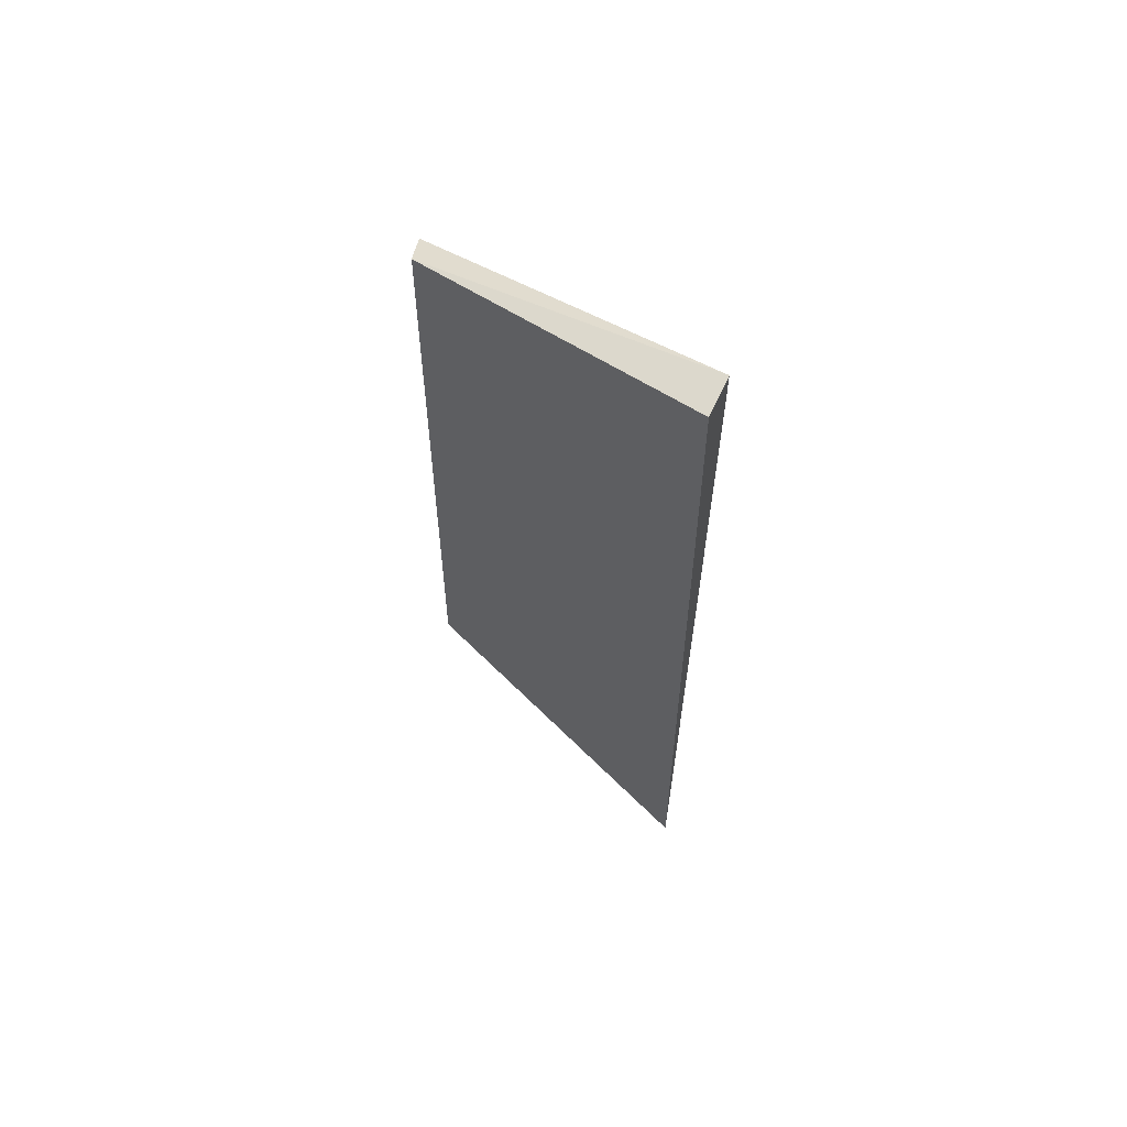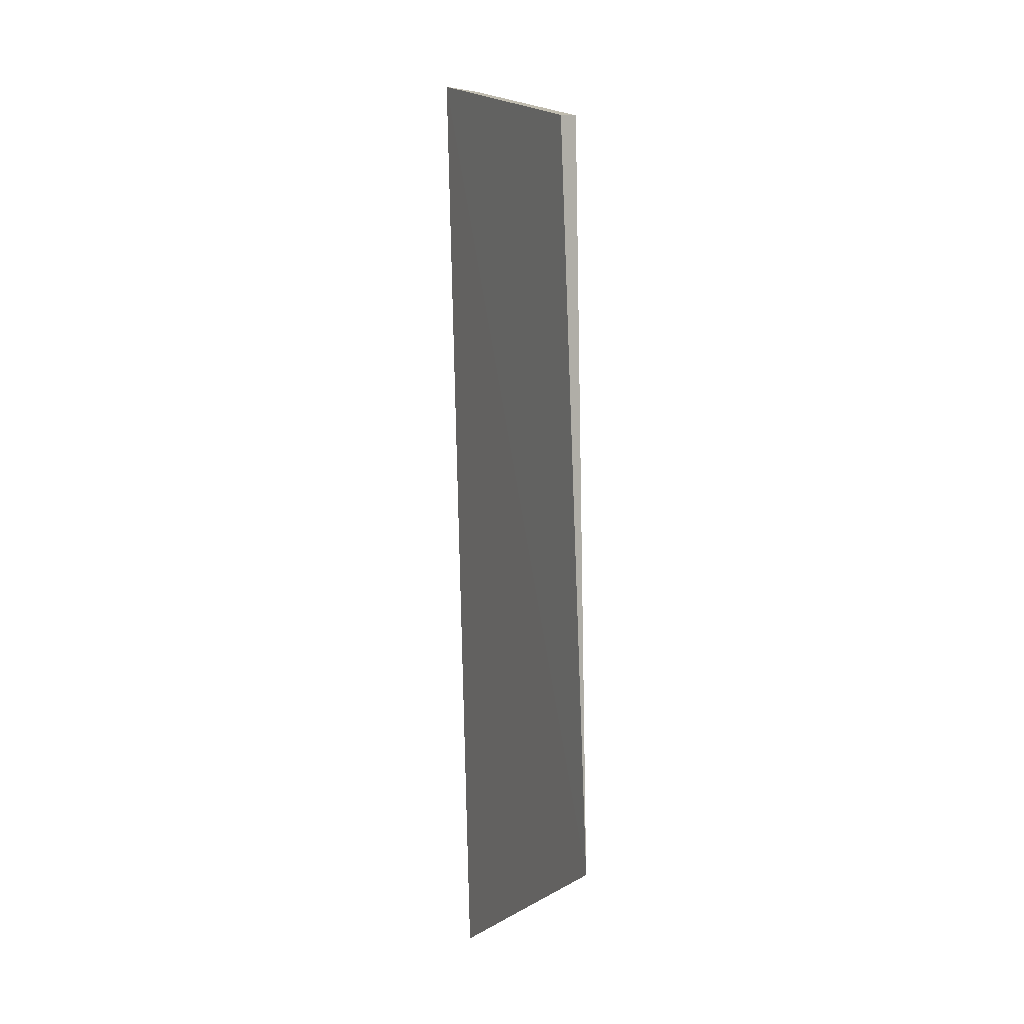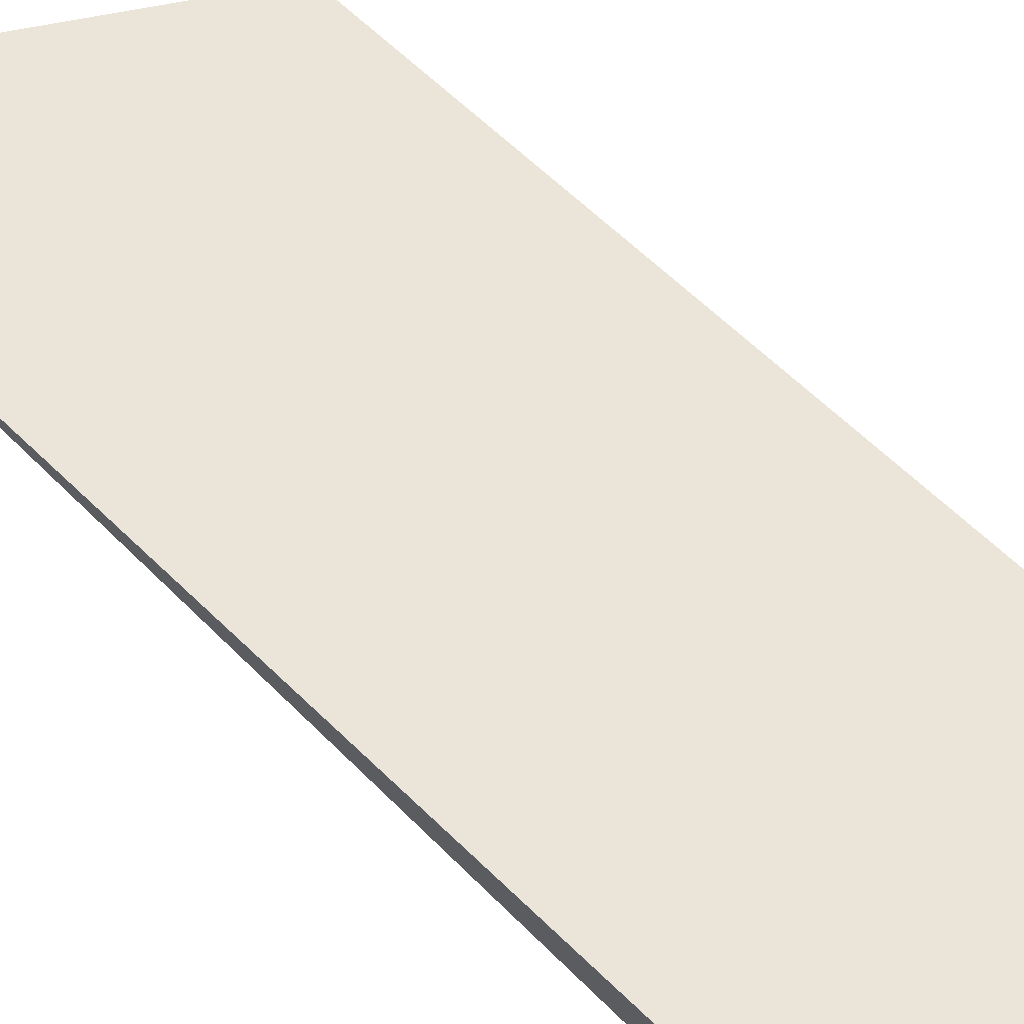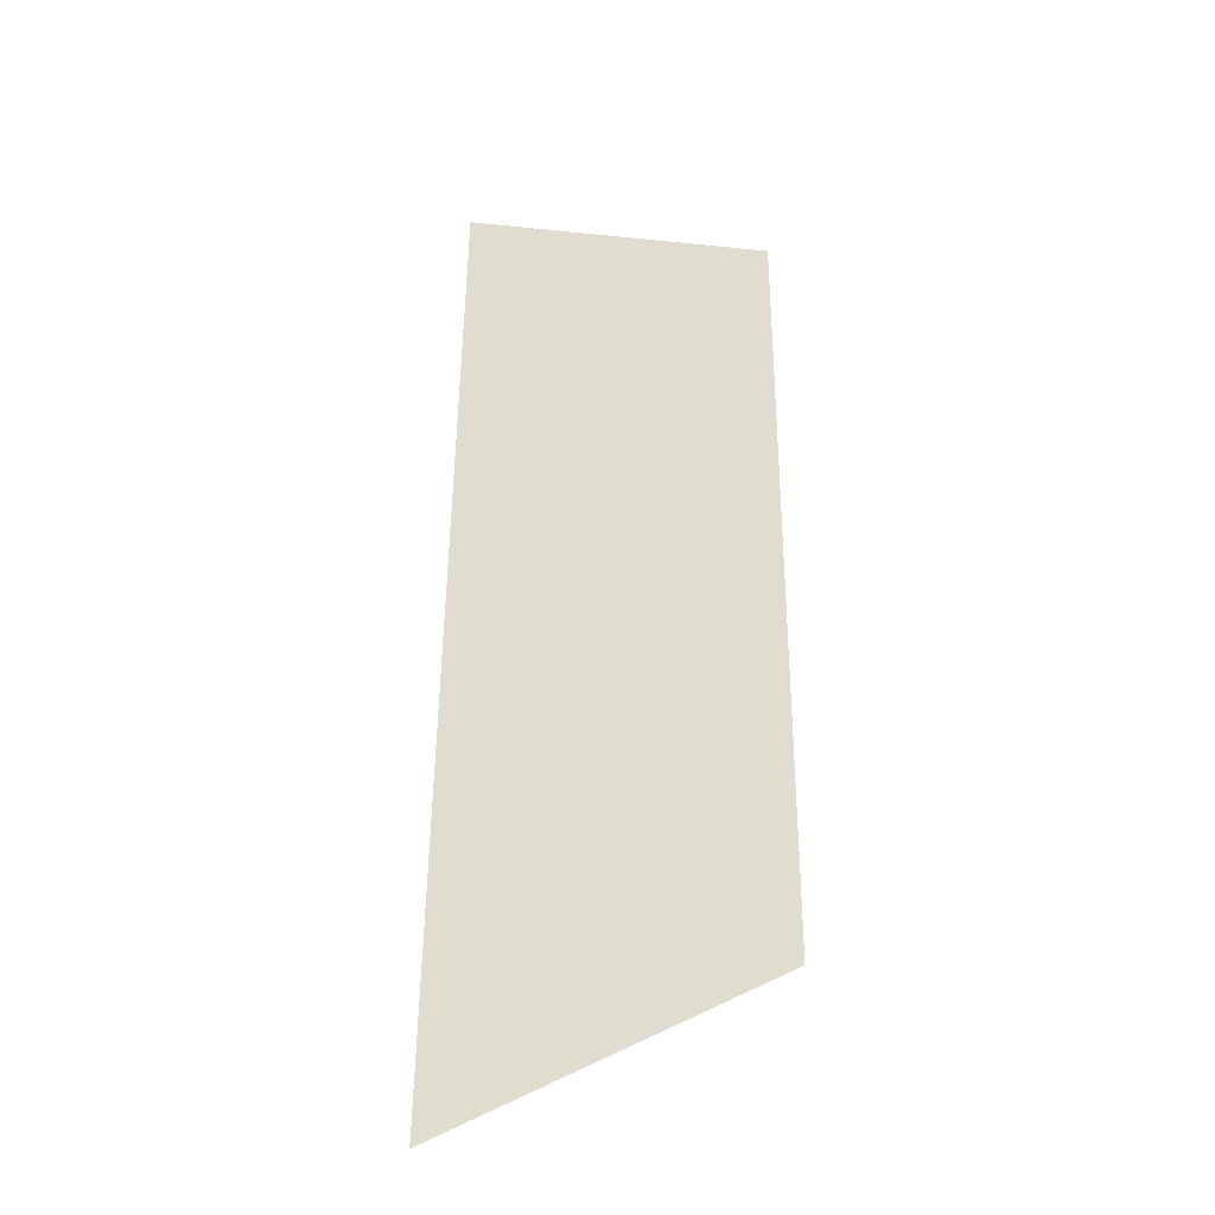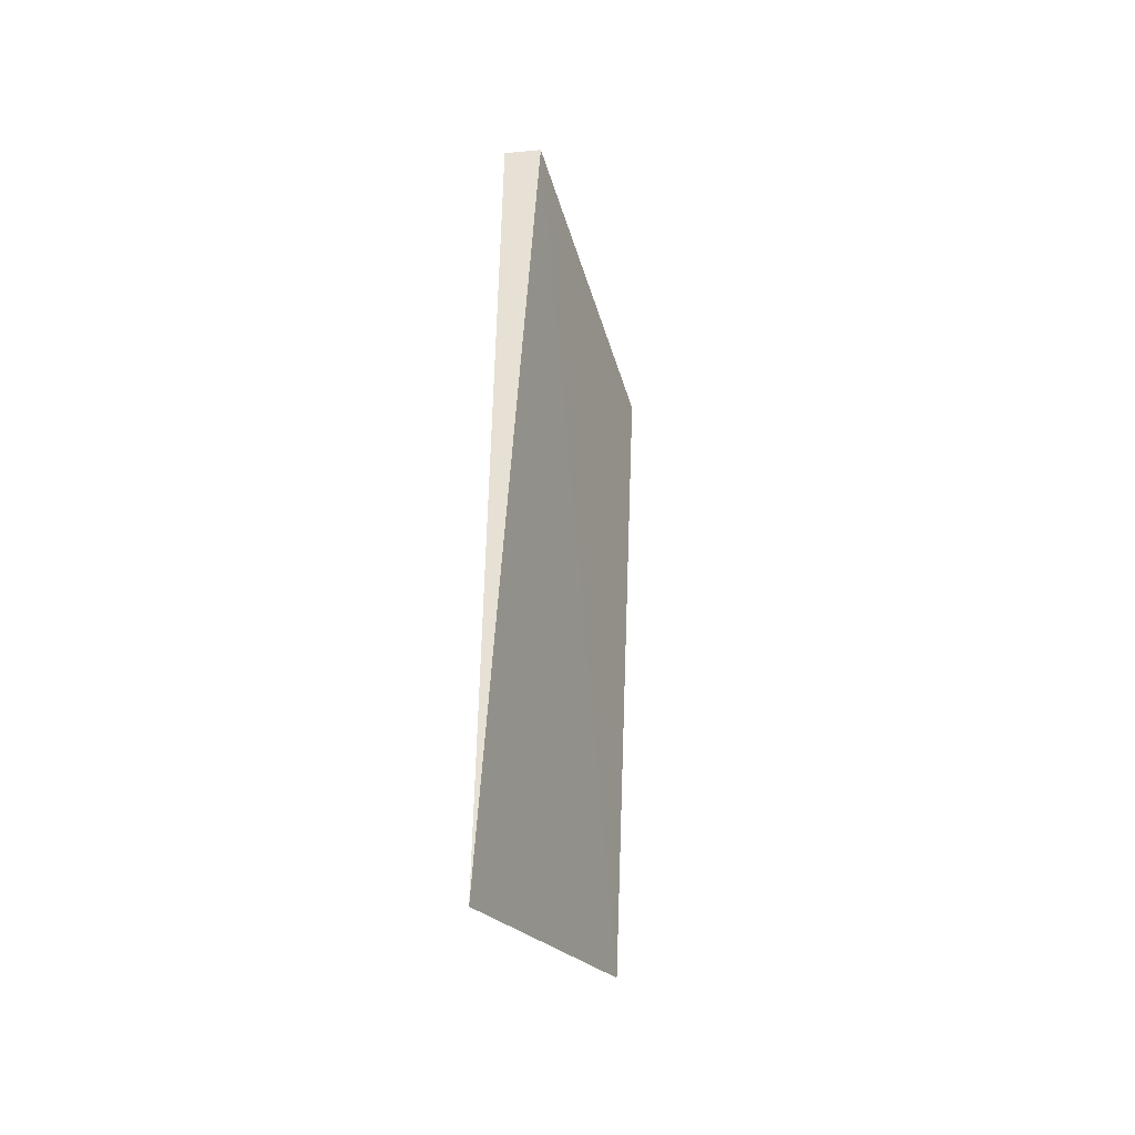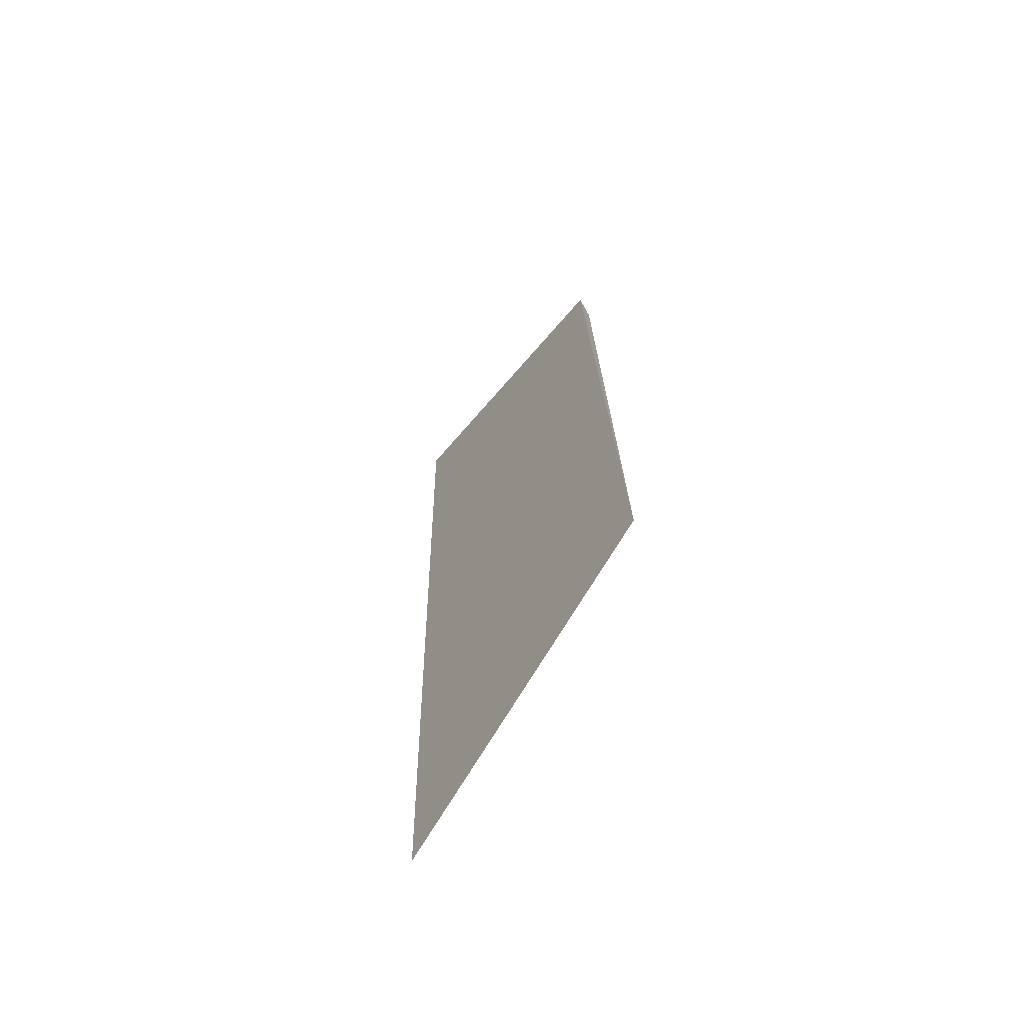
<metadata>
{"format":"obj","ext":"obj","renderer":"f3d","projection":"perspective","resolution":1024,"background":"white","views":[{"elev":65.4,"azim":-143.1,"up":"+Z"},{"elev":-1.1,"azim":65.7,"up":"+Z"},{"elev":45.6,"azim":-39.1,"up":"+Y"},{"elev":-34.5,"azim":10.7,"up":"+Z"},{"elev":-43.1,"azim":-70.8,"up":"+Z"},{"elev":-70.6,"azim":51.8,"up":"+Z"}]}
</metadata>
<code>
v 0.4581 -0.02288 0.004001
v 0.4579 -0.02154 -0.02996
v 0.4577 -0.02193 0.004153
v 0.444 -0.02102 0.008417
v 0.4433 -0.02097 -0.03562
v 0.4444 -0.02276 0.00839
f 1 2 3
f 3 2 4
f 5 4 2
f 6 1 3
f 6 3 4
f 6 4 5
f 6 5 2
f 6 2 1

</code>
